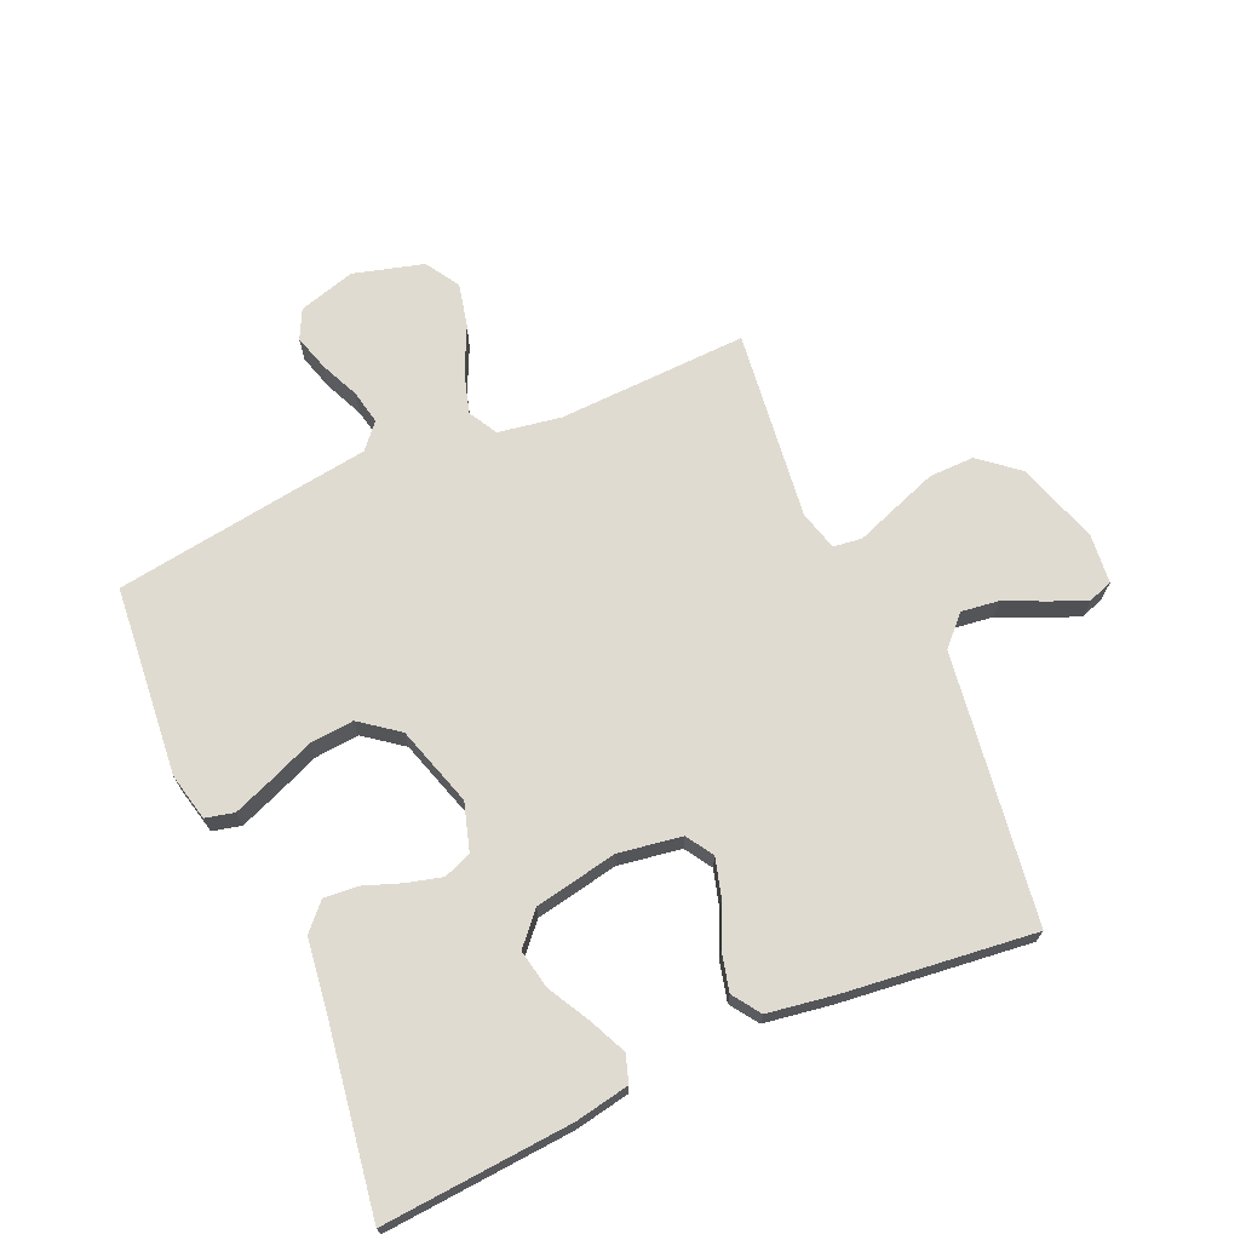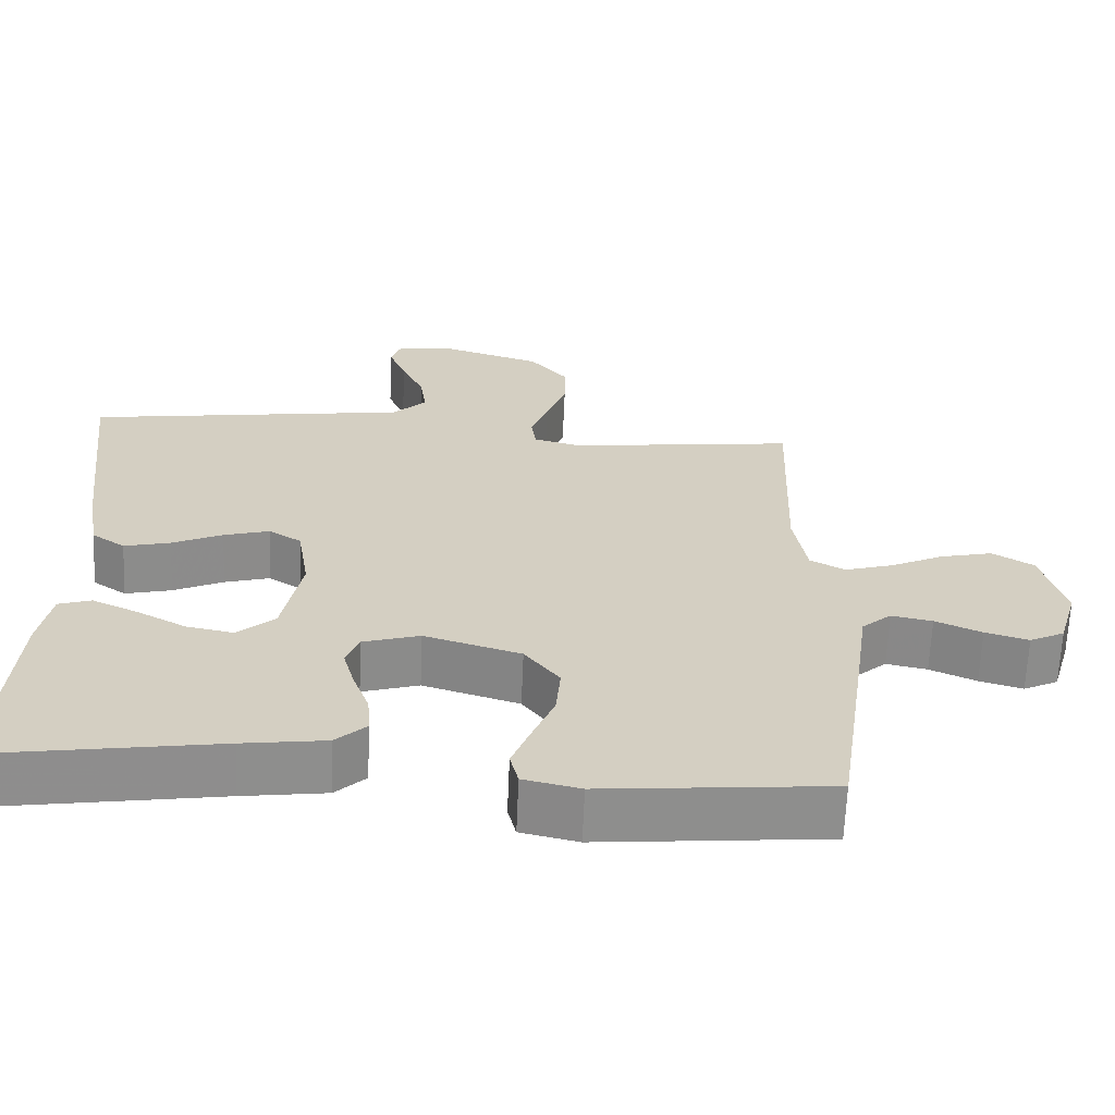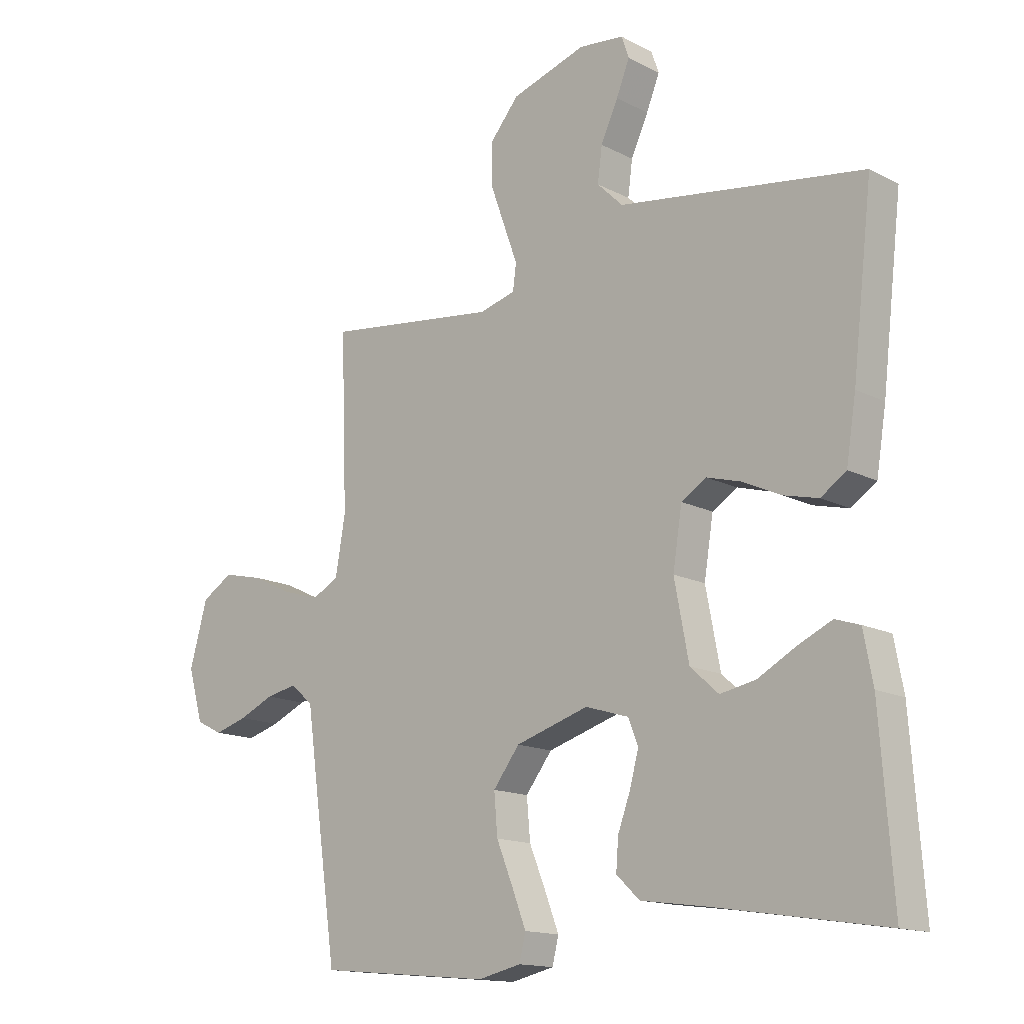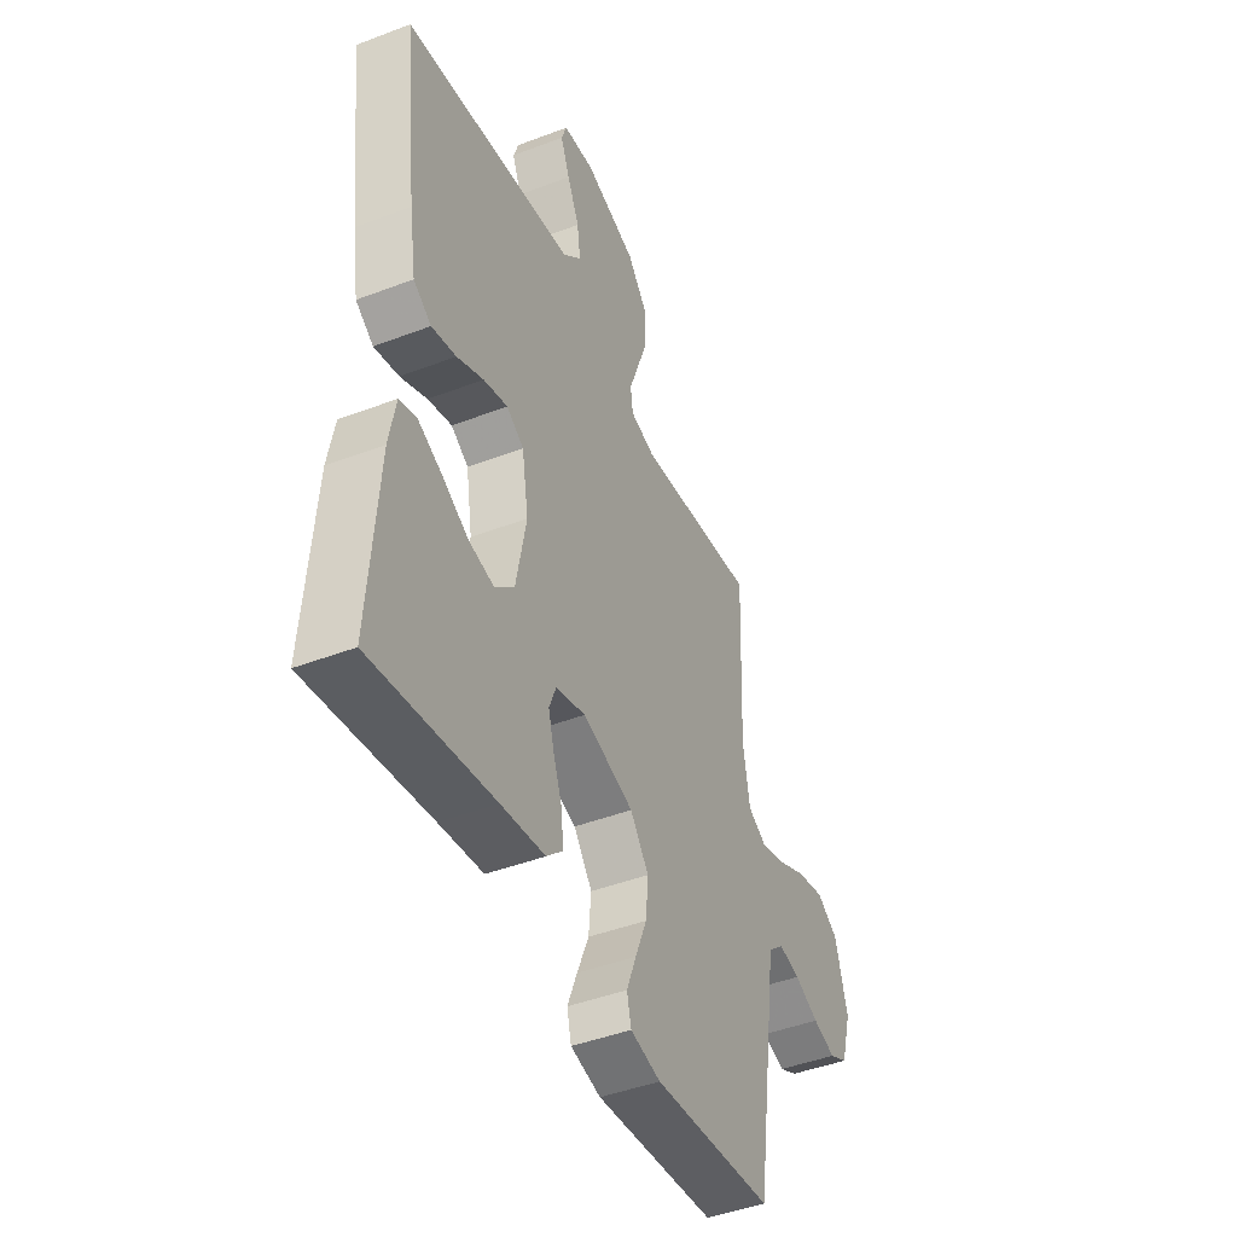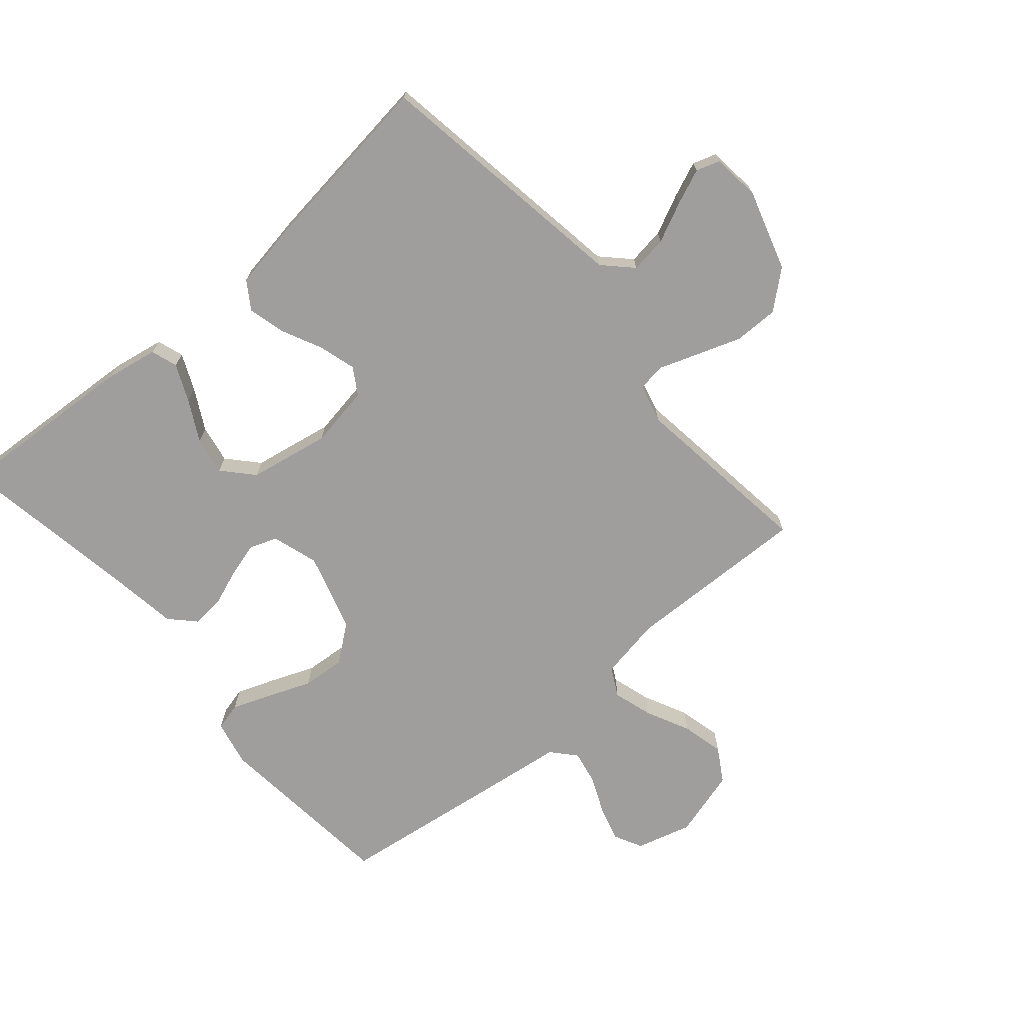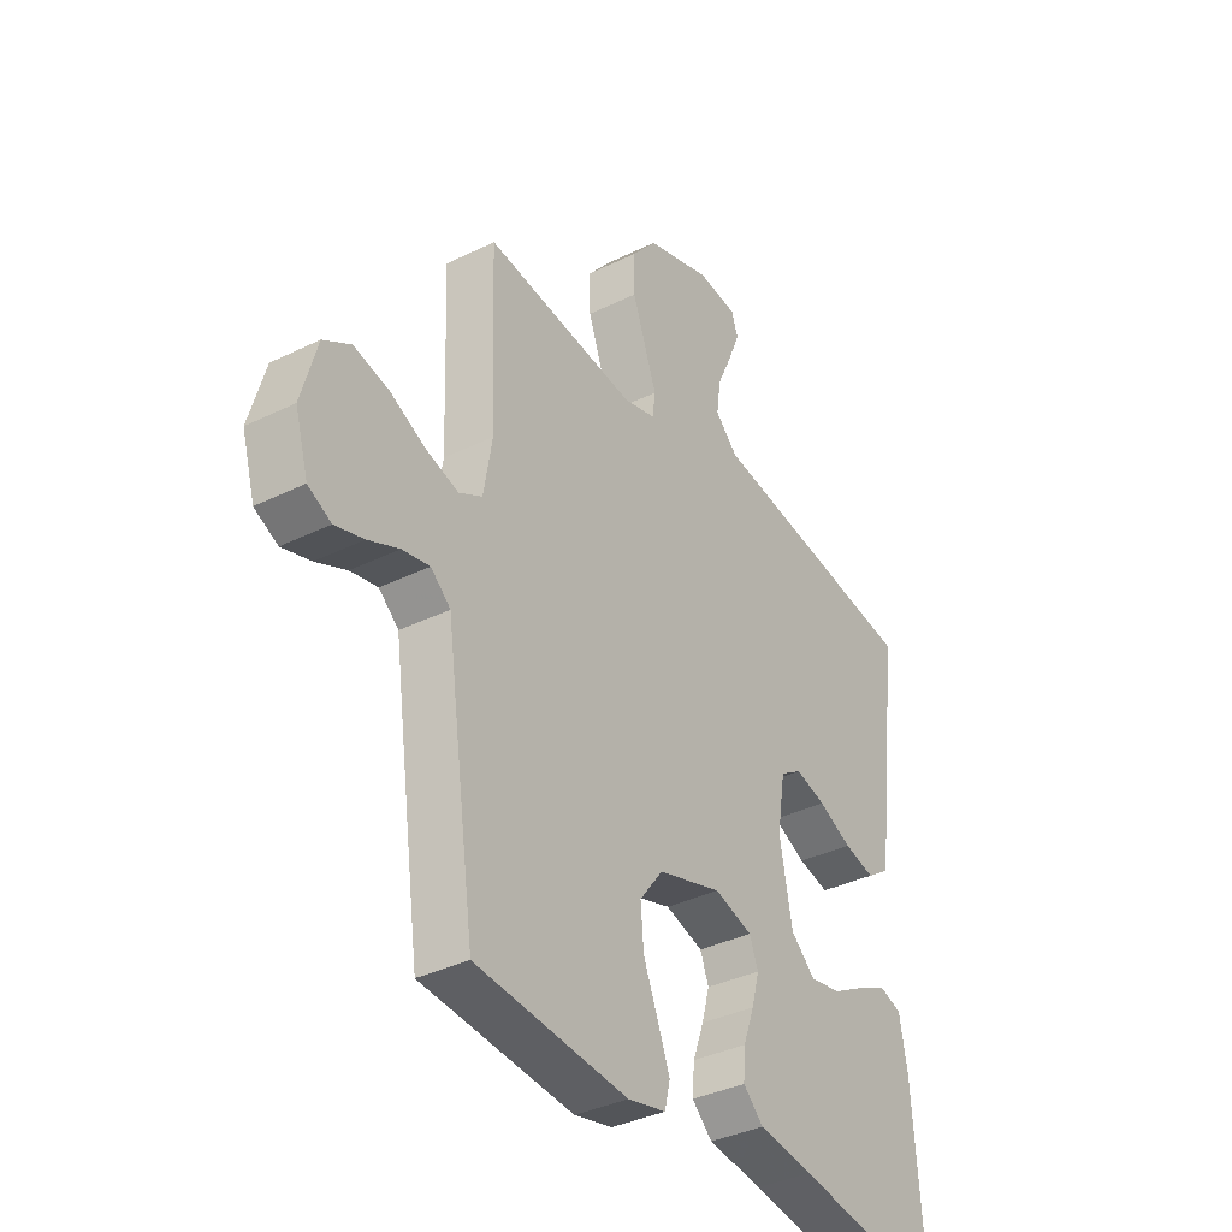
<metadata>
{"format":"obj","ext":"obj","renderer":"f3d","projection":"perspective","resolution":1024,"background":"white","views":[{"elev":70.0,"azim":-113.9,"up":"+Y"},{"elev":-64.7,"azim":-2.4,"up":"+Z"},{"elev":-14.7,"azim":-138.0,"up":"+Z"},{"elev":-44.5,"azim":-66.0,"up":"+Z"},{"elev":-71.0,"azim":-49.0,"up":"+Y"},{"elev":-36.3,"azim":122.7,"up":"+Z"}]}
</metadata>
<code>
v 0.5 0.07 0.5
v 0.489 0.07 0.2
v 0.506 0.07 0.1
v 0.552 0.07 0.075
v 0.616 0.07 0.094
v 0.687 0.07 0.128
v 0.756 0.07 0.144
v 0.81 0.07 0.111
v 0.841 0.07 0
v 0.815 0.07 -0.09
v 0.769 0.07 -0.113
v 0.712 0.07 -0.096
v 0.651 0.07 -0.069
v 0.597 0.07 -0.058
v 0.558 0.07 -0.092
v 0.543 0.07 -0.2
v 0.5 0.07 -0.5
v 0.2 0.07 -0.528
v 0.125 0.07 -0.511
v 0.114 0.07 -0.466
v 0.138 0.07 -0.404
v 0.167 0.07 -0.333
v 0.173 0.07 -0.263
v 0.127 0.07 -0.203
v 0 0.07 -0.164
v -0.075 0.07 -0.187
v -0.092 0.07 -0.231
v -0.077 0.07 -0.287
v -0.055 0.07 -0.347
v -0.051 0.07 -0.4
v -0.091 0.07 -0.438
v -0.2 0.07 -0.453
v -0.5 0.07 -0.5
v -0.478 0.07 -0.2
v -0.462 0.07 -0.114
v -0.419 0.07 -0.1
v -0.36 0.07 -0.127
v -0.294 0.07 -0.163
v -0.232 0.07 -0.175
v -0.183 0.07 -0.131
v -0.158 0.07 0
v -0.174 0.07 0.1
v -0.217 0.07 0.127
v -0.277 0.07 0.11
v -0.343 0.07 0.079
v -0.404 0.07 0.064
v -0.448 0.07 0.094
v -0.465 0.07 0.2
v -0.5 0.07 0.5
v -0.2 0.07 0.544
v -0.075 0.07 0.562
v -0.03 0.07 0.606
v -0.038 0.07 0.666
v -0.068 0.07 0.731
v -0.091 0.07 0.788
v -0.078 0.07 0.826
v 0 0.07 0.834
v 0.13 0.07 0.793
v 0.181 0.07 0.732
v 0.18 0.07 0.66
v 0.154 0.07 0.588
v 0.131 0.07 0.525
v 0.137 0.07 0.48
v 0.2 0.07 0.463
v 0.5 0 0.5
v 0.489 0 0.2
v 0.506 0 0.1
v 0.552 0 0.075
v 0.616 0 0.094
v 0.687 0 0.128
v 0.756 0 0.144
v 0.81 0 0.111
v 0.841 0 0
v 0.815 0 -0.09
v 0.769 0 -0.113
v 0.712 0 -0.096
v 0.651 0 -0.069
v 0.597 0 -0.058
v 0.558 0 -0.092
v 0.543 0 -0.2
v 0.5 0 -0.5
v 0.2 0 -0.528
v 0.125 0 -0.511
v 0.114 0 -0.466
v 0.138 0 -0.404
v 0.167 0 -0.333
v 0.173 0 -0.263
v 0.127 0 -0.203
v 0 0 -0.164
v -0.075 0 -0.187
v -0.092 0 -0.231
v -0.077 0 -0.287
v -0.055 0 -0.347
v -0.051 0 -0.4
v -0.091 0 -0.438
v -0.2 0 -0.453
v -0.5 0 -0.5
v -0.478 0 -0.2
v -0.462 0 -0.114
v -0.419 0 -0.1
v -0.36 0 -0.127
v -0.294 0 -0.163
v -0.232 0 -0.175
v -0.183 0 -0.131
v -0.158 0 0
v -0.174 0 0.1
v -0.217 0 0.127
v -0.277 0 0.11
v -0.343 0 0.079
v -0.404 0 0.064
v -0.448 0 0.094
v -0.465 0 0.2
v -0.5 0 0.5
v -0.2 0 0.544
v -0.075 0 0.562
v -0.03 0 0.606
v -0.038 0 0.666
v -0.068 0 0.731
v -0.091 0 0.788
v -0.078 0 0.826
v 0 0 0.834
v 0.13 0 0.793
v 0.181 0 0.732
v 0.18 0 0.66
v 0.154 0 0.588
v 0.131 0 0.525
v 0.137 0 0.48
v 0.2 0 0.463
f 60 61 62
f 59 60 62
f 58 59 62
f 57 58 62
f 56 57 62
f 55 56 62
f 54 55 62
f 53 54 62
f 52 53 62 63
f 51 52 63
f 50 51 63
f 49 50 63
f 48 49 63
f 47 48 63
f 46 47 63
f 45 46 63
f 44 45 63
f 43 44 63 64
f 36 37 38
f 35 36 38
f 34 35 38
f 33 34 38
f 32 33 38
f 32 38 39
f 31 32 39
f 30 31 39
f 29 30 39
f 28 29 39
f 27 28 39 40
f 20 21 22
f 19 20 22
f 18 19 22
f 17 18 22
f 16 17 22
f 15 16 22
f 14 15 22 23
f 11 12 13
f 10 11 13
f 9 10 13
f 8 9 13
f 7 8 13
f 6 7 13
f 5 6 13
f 4 5 13 14
f 14 23 24
f 4 14 24
f 3 4 24
f 64 1 2
f 43 64 2
f 42 43 2
f 26 27 40 41
f 42 2 3
f 41 42 3
f 26 41 3
f 25 26 3
f 3 24 25
f 126 125 124
f 126 124 123
f 126 123 122
f 126 122 121
f 126 121 120
f 126 120 119
f 126 119 118
f 126 118 117
f 127 126 117 116
f 127 116 115
f 127 115 114
f 127 114 113
f 127 113 112
f 127 112 111
f 127 111 110
f 127 110 109
f 127 109 108
f 128 127 108 107
f 102 101 100
f 102 100 99
f 102 99 98
f 102 98 97
f 102 97 96
f 103 102 96
f 103 96 95
f 103 95 94
f 103 94 93
f 103 93 92
f 104 103 92 91
f 86 85 84
f 86 84 83
f 86 83 82
f 86 82 81
f 86 81 80
f 86 80 79
f 87 86 79 78
f 77 76 75
f 77 75 74
f 77 74 73
f 77 73 72
f 77 72 71
f 77 71 70
f 77 70 69
f 78 77 69 68
f 88 87 78
f 88 78 68
f 88 68 67
f 66 65 128
f 66 128 107
f 66 107 106
f 105 104 91 90
f 67 66 106
f 67 106 105
f 67 105 90
f 67 90 89
f 89 88 67
f 1 65 66 2
f 2 66 67 3
f 3 67 68 4
f 4 68 69 5
f 5 69 70 6
f 6 70 71 7
f 7 71 72 8
f 8 72 73 9
f 9 73 74 10
f 10 74 75 11
f 11 75 76 12
f 12 76 77 13
f 13 77 78 14
f 14 78 79 15
f 15 79 80 16
f 16 80 81 17
f 17 81 82 18
f 18 82 83 19
f 19 83 84 20
f 20 84 85 21
f 21 85 86 22
f 22 86 87 23
f 23 87 88 24
f 24 88 89 25
f 25 89 90 26
f 26 90 91 27
f 27 91 92 28
f 28 92 93 29
f 29 93 94 30
f 30 94 95 31
f 31 95 96 32
f 32 96 97 33
f 33 97 98 34
f 34 98 99 35
f 35 99 100 36
f 36 100 101 37
f 37 101 102 38
f 38 102 103 39
f 39 103 104 40
f 40 104 105 41
f 41 105 106 42
f 42 106 107 43
f 43 107 108 44
f 44 108 109 45
f 45 109 110 46
f 46 110 111 47
f 47 111 112 48
f 48 112 113 49
f 49 113 114 50
f 50 114 115 51
f 51 115 116 52
f 52 116 117 53
f 53 117 118 54
f 54 118 119 55
f 55 119 120 56
f 56 120 121 57
f 57 121 122 58
f 58 122 123 59
f 59 123 124 60
f 60 124 125 61
f 61 125 126 62
f 62 126 127 63
f 63 127 128 64
f 64 128 65 1

</code>
